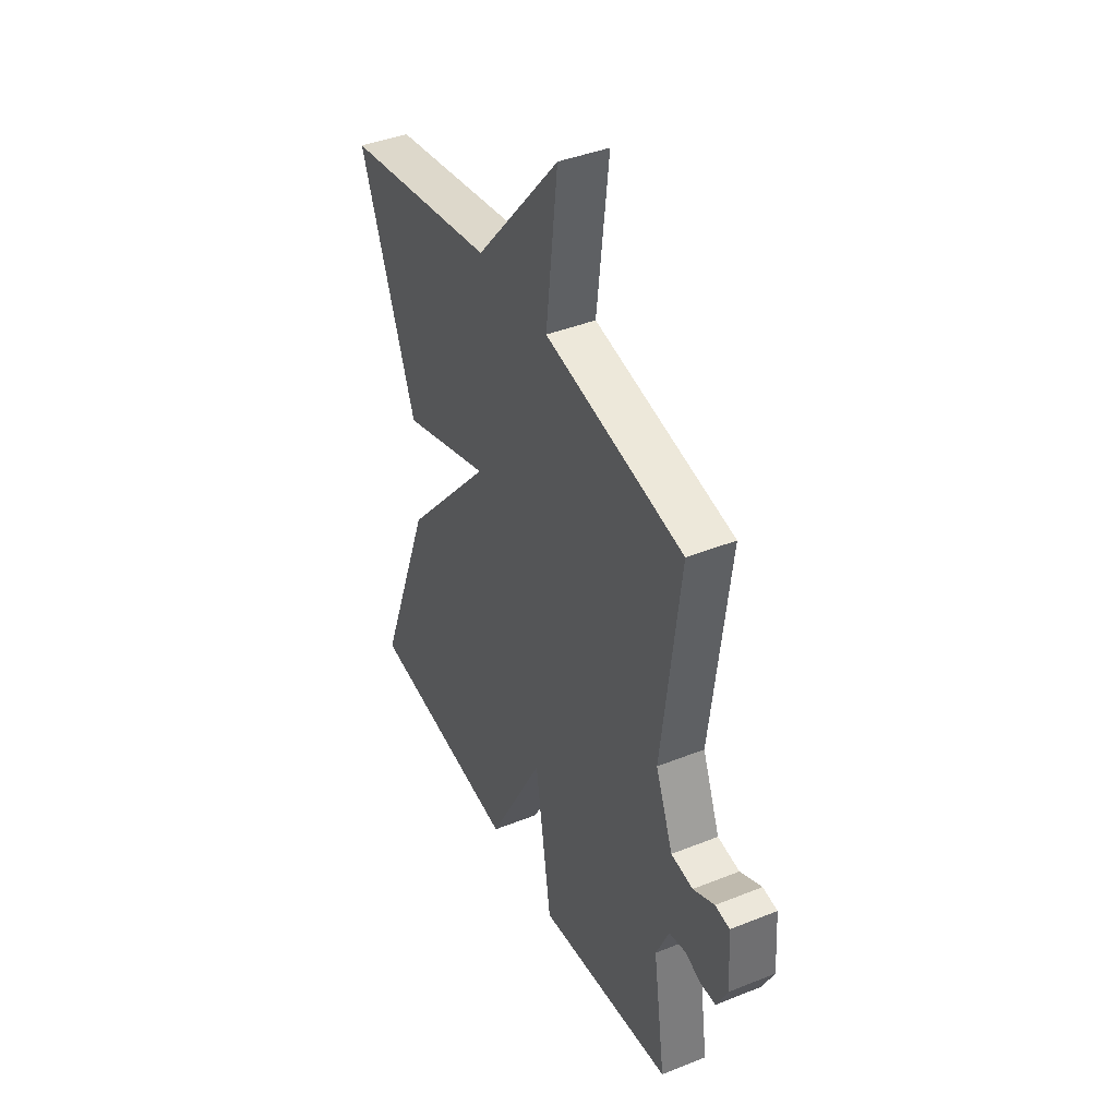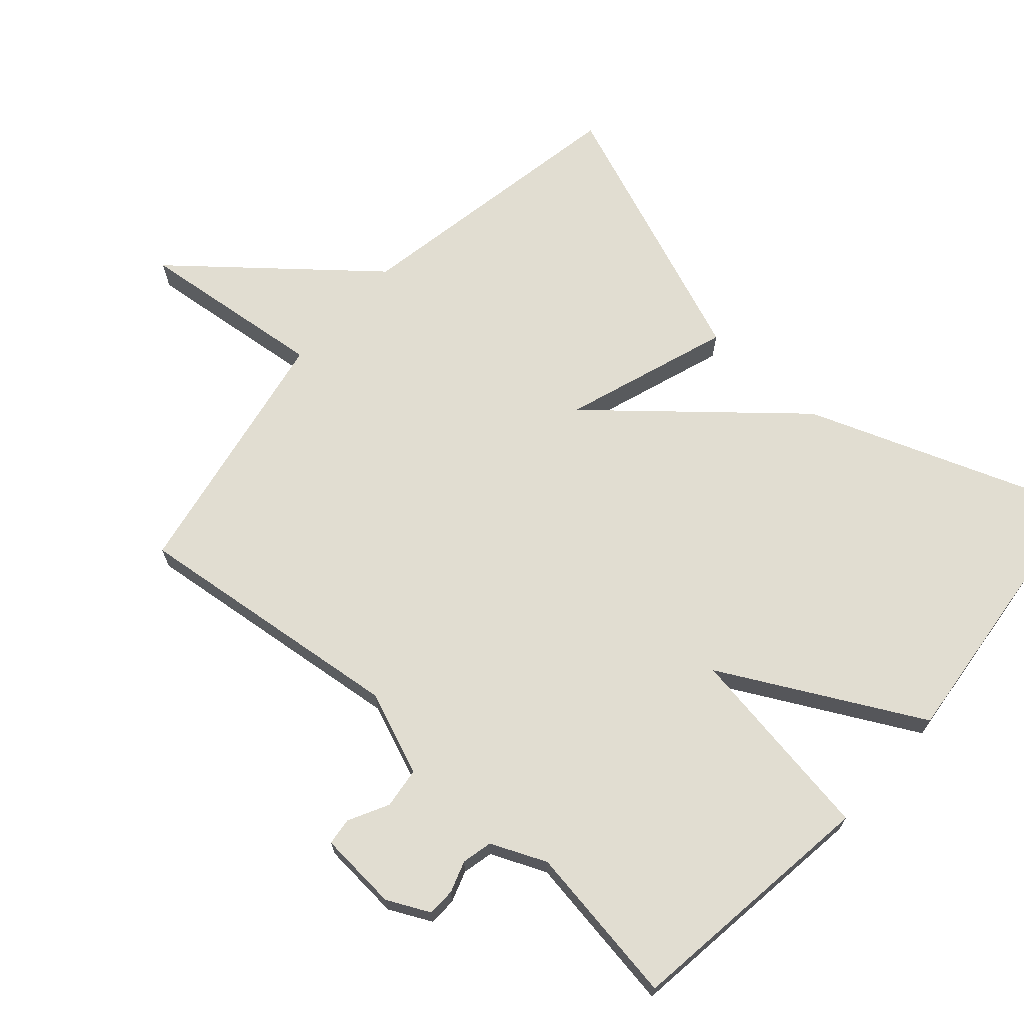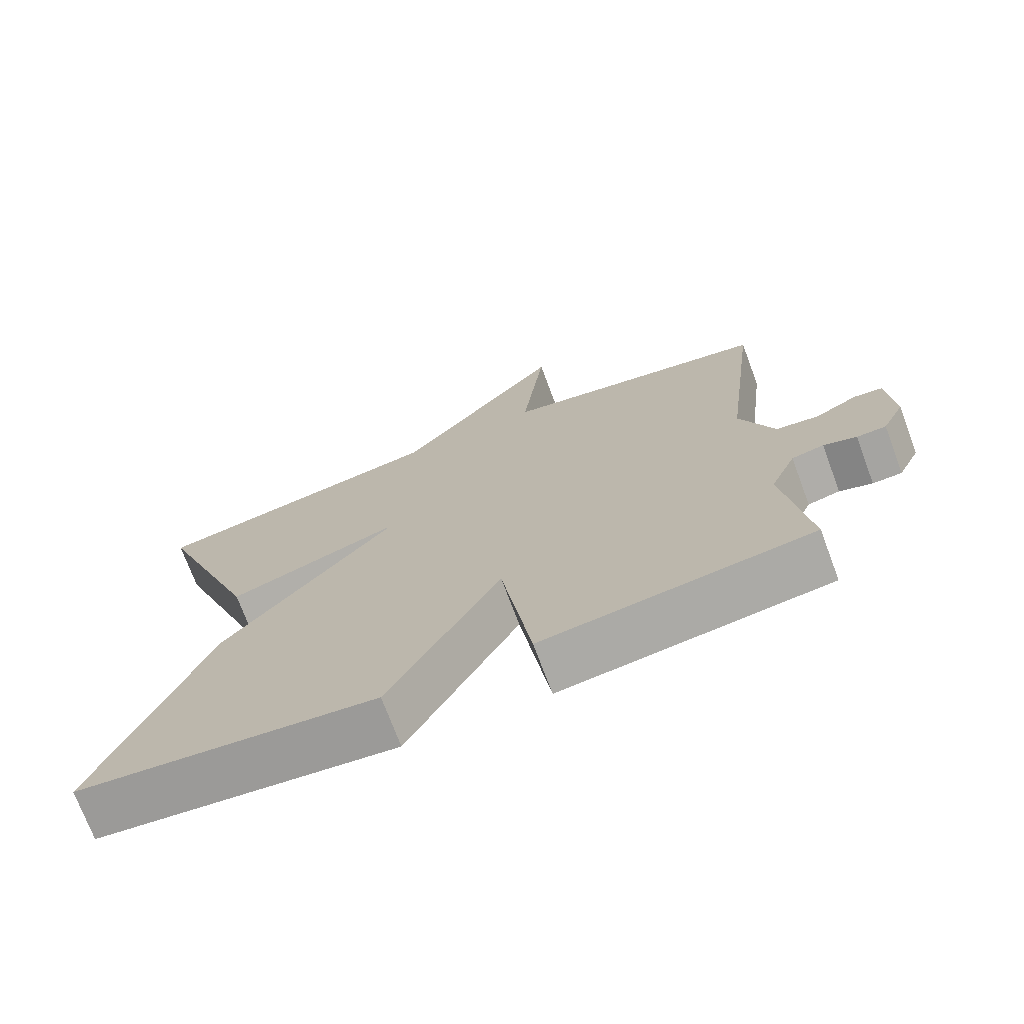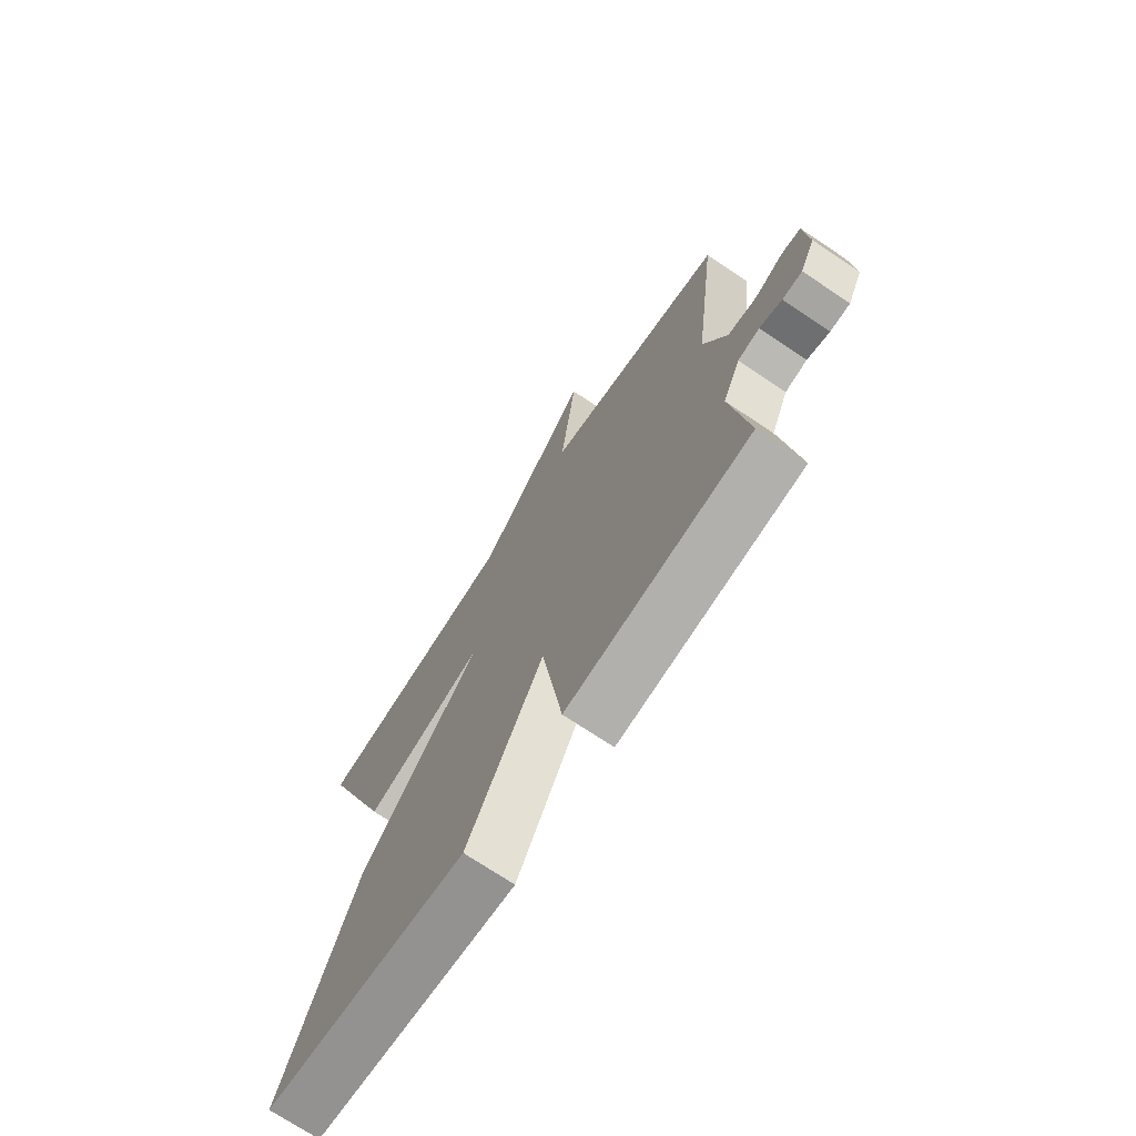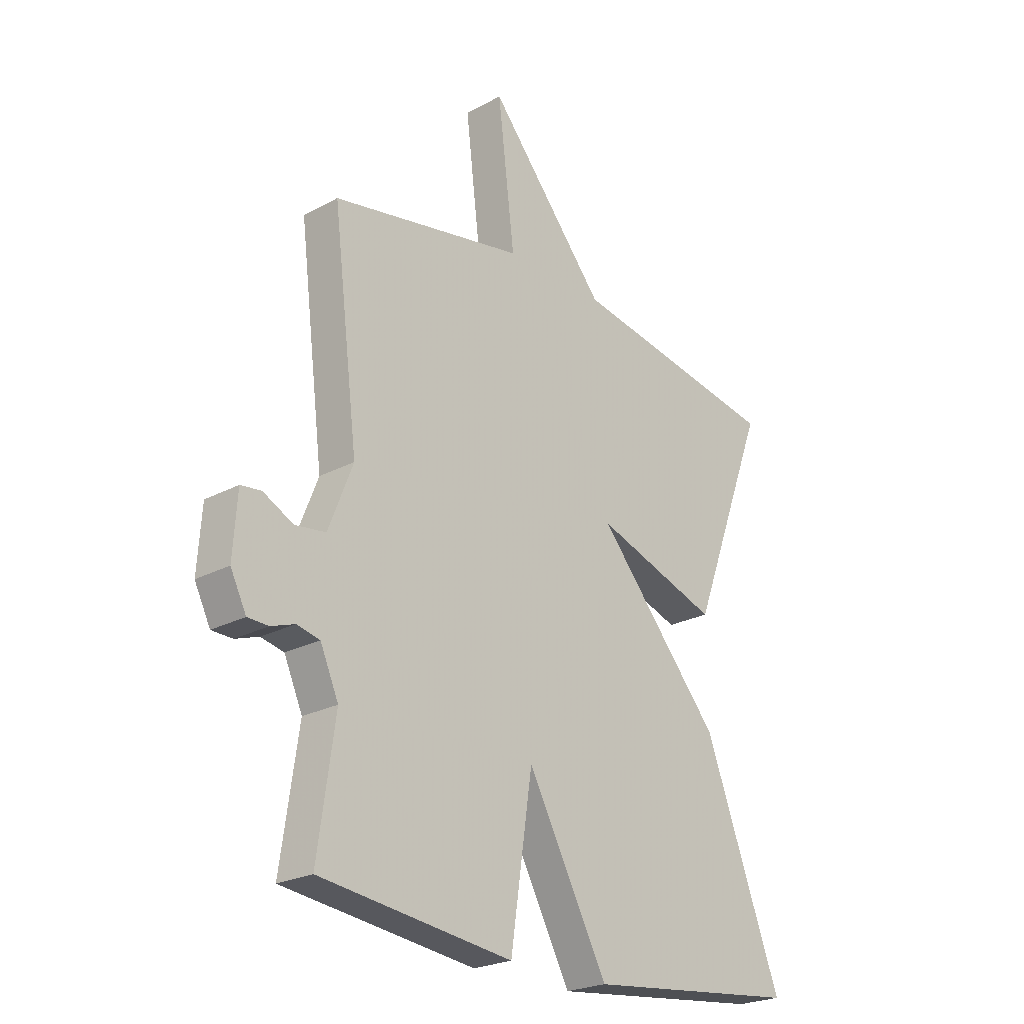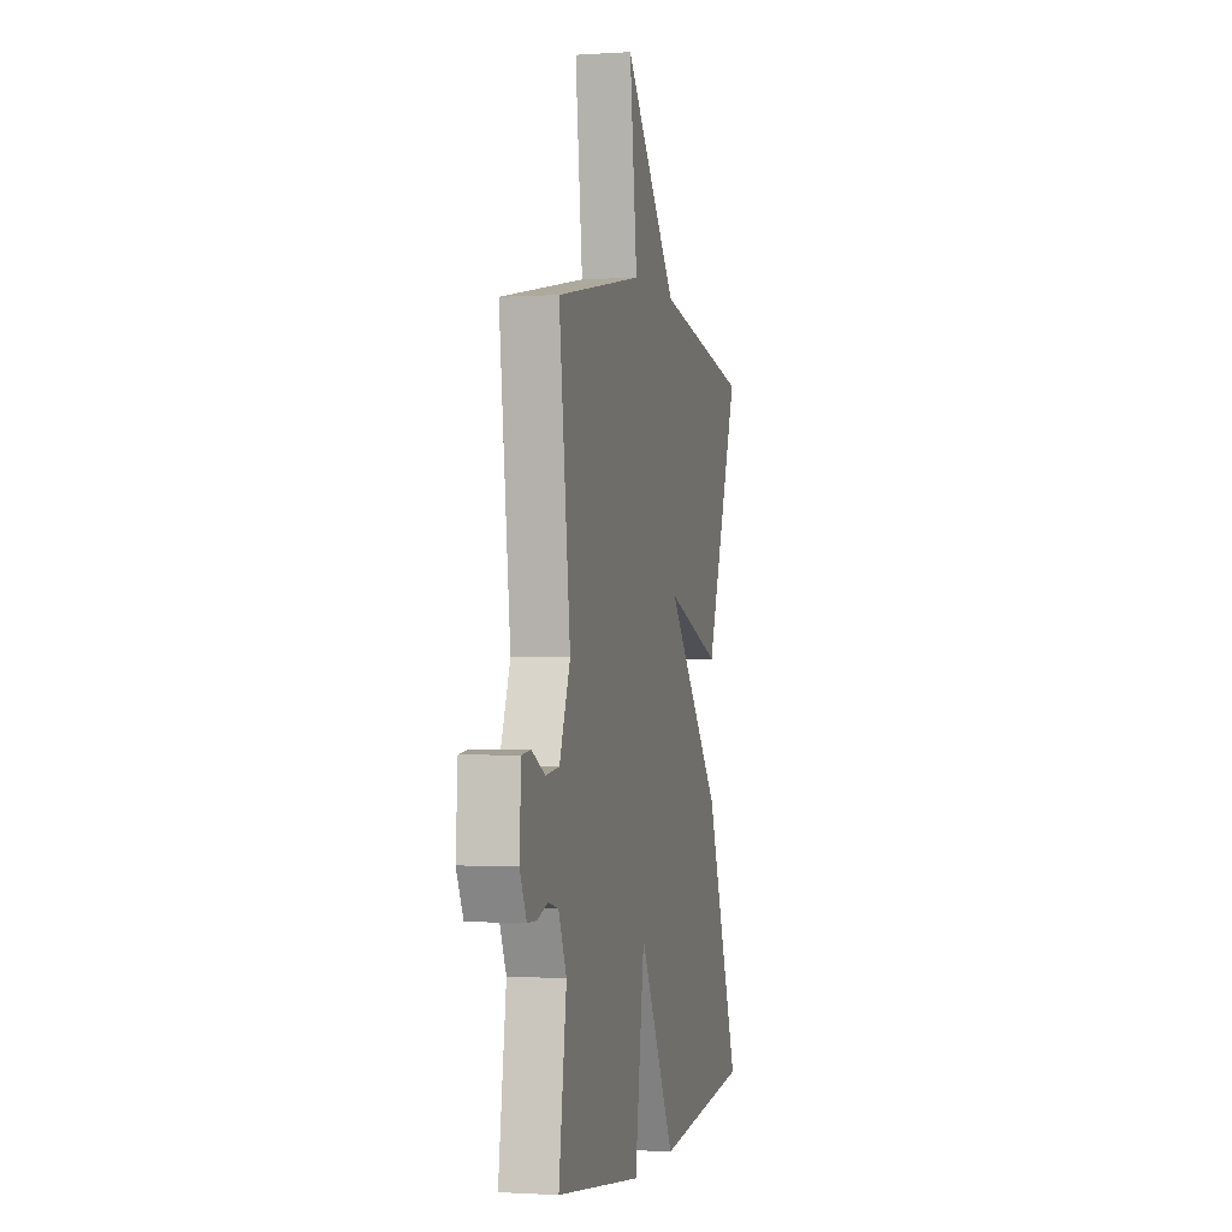
<metadata>
{"format":"obj","ext":"obj","renderer":"f3d","projection":"perspective","resolution":1024,"background":"white","views":[{"elev":41.6,"azim":64.2,"up":"+Z"},{"elev":68.7,"azim":132.0,"up":"+Y"},{"elev":-72.8,"azim":20.5,"up":"+Z"},{"elev":-72.3,"azim":56.2,"up":"+Z"},{"elev":-23.8,"azim":131.9,"up":"+Z"},{"elev":-1.3,"azim":103.5,"up":"+Z"}]}
</metadata>
<code>
v 0.5 0.07 -0.5
v 0.123 0.07 -0.547
v 0.08 0.07 -0.255
v -0.077 0.07 -0.547
v -0.5 0.07 -0.5
v -0.349 0.07 -0.1
v -0.104 0.07 0.182
v -0.349 0.07 0.1
v -0.5 0.07 0.5
v -0.081 0.07 0.573
v 0.152 0.07 0.849
v 0.119 0.07 0.573
v 0.5 0.07 0.5
v 0.45 0.07 0.096
v 0.498 0.07 -0.026
v 0.558 0.07 -0.034
v 0.617 0.07 -0.004
v 0.657 0.07 -0.009
v 0.665 0.07 -0.126
v 0.634 0.07 -0.188
v 0.593 0.07 -0.189
v 0.547 0.07 -0.173
v 0.502 0.07 -0.183
v 0.466 0.07 -0.264
v 0.5 0 -0.5
v 0.123 0 -0.547
v 0.08 0 -0.255
v -0.077 0 -0.547
v -0.5 0 -0.5
v -0.349 0 -0.1
v -0.104 0 0.182
v -0.349 0 0.1
v -0.5 0 0.5
v -0.081 0 0.573
v 0.152 0 0.849
v 0.119 0 0.573
v 0.5 0 0.5
v 0.45 0 0.096
v 0.498 0 -0.026
v 0.558 0 -0.034
v 0.617 0 -0.004
v 0.657 0 -0.009
v 0.665 0 -0.126
v 0.634 0 -0.188
v 0.593 0 -0.189
v 0.547 0 -0.173
v 0.502 0 -0.183
v 0.466 0 -0.264
f 20 21 22
f 19 20 22
f 18 19 22
f 17 18 22
f 16 17 22
f 15 16 22 23
f 14 15 23 24
f 12 13 14
f 10 11 12
f 9 10 12
f 8 9 12
f 7 8 12
f 7 12 14 24
f 5 6 7
f 4 5 7
f 3 4 7
f 24 1 2 3
f 3 7 24
f 46 45 44
f 46 44 43
f 46 43 42
f 46 42 41
f 46 41 40
f 47 46 40 39
f 48 47 39 38
f 38 37 36
f 36 35 34
f 36 34 33
f 36 33 32
f 36 32 31
f 48 38 36 31
f 31 30 29
f 31 29 28
f 31 28 27
f 27 26 25 48
f 48 31 27
f 1 25 26 2
f 2 26 27 3
f 3 27 28 4
f 4 28 29 5
f 5 29 30 6
f 6 30 31 7
f 7 31 32 8
f 8 32 33 9
f 9 33 34 10
f 10 34 35 11
f 11 35 36 12
f 12 36 37 13
f 13 37 38 14
f 14 38 39 15
f 15 39 40 16
f 16 40 41 17
f 17 41 42 18
f 18 42 43 19
f 19 43 44 20
f 20 44 45 21
f 21 45 46 22
f 22 46 47 23
f 23 47 48 24
f 24 48 25 1

</code>
